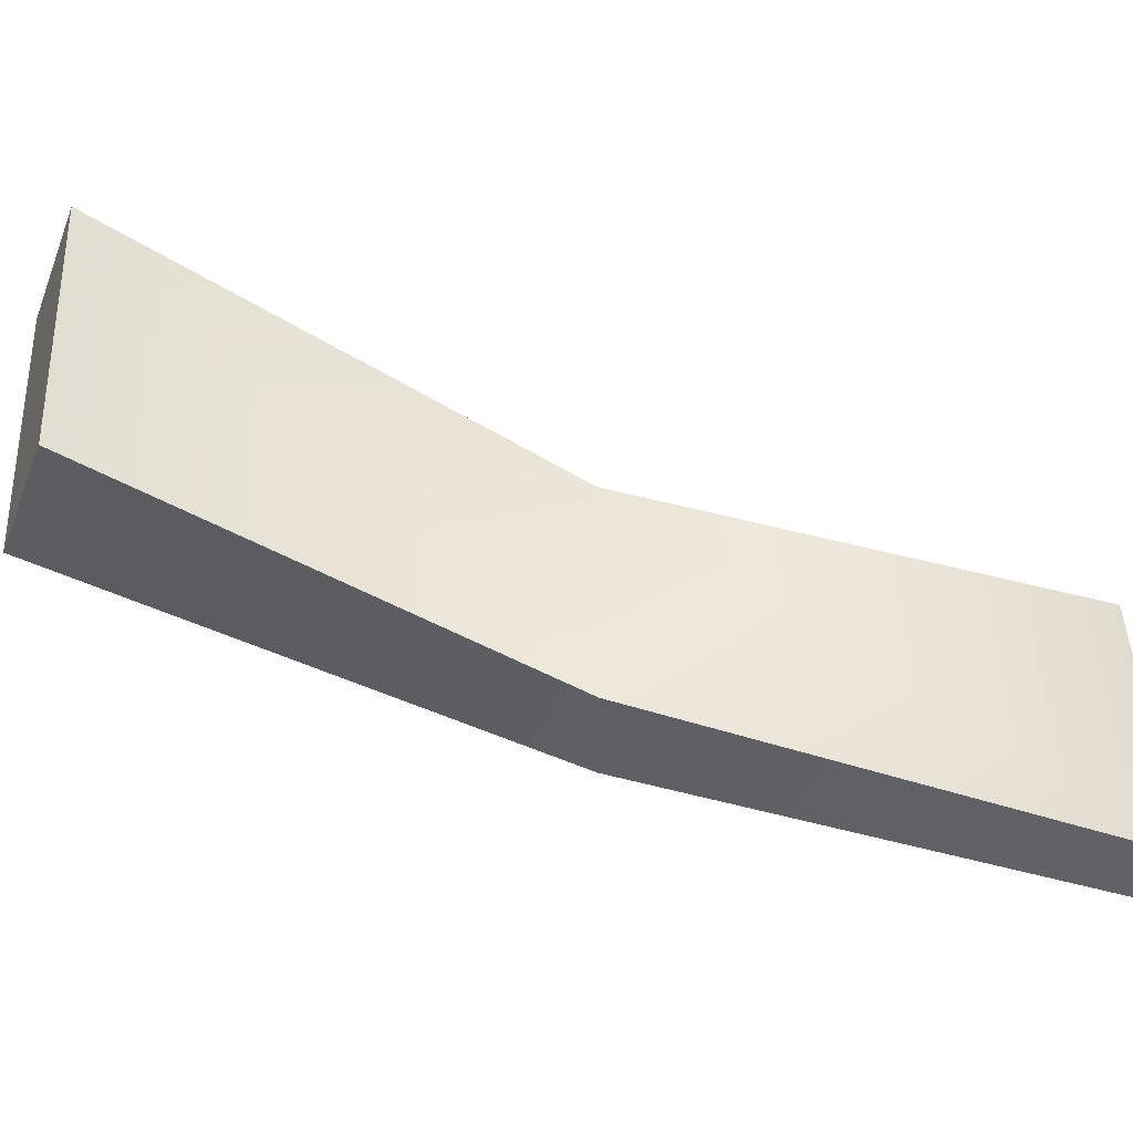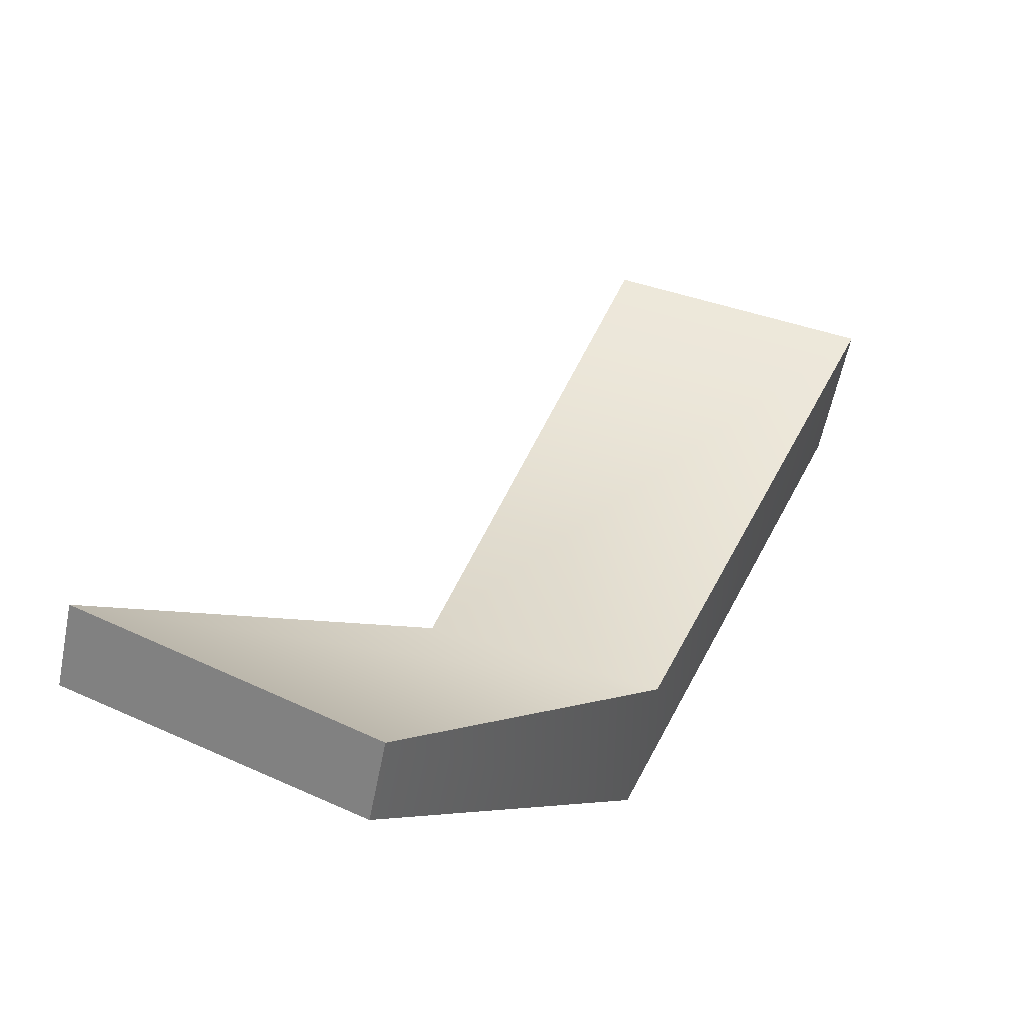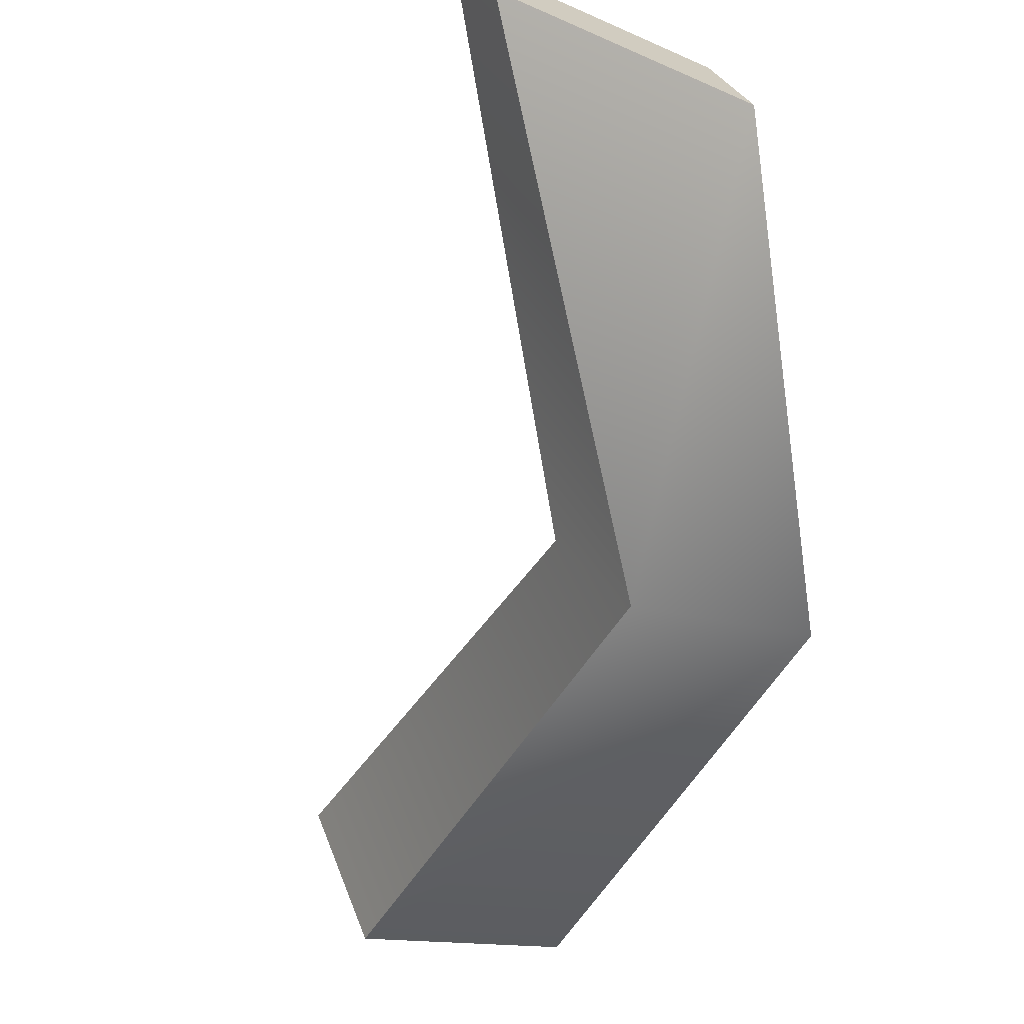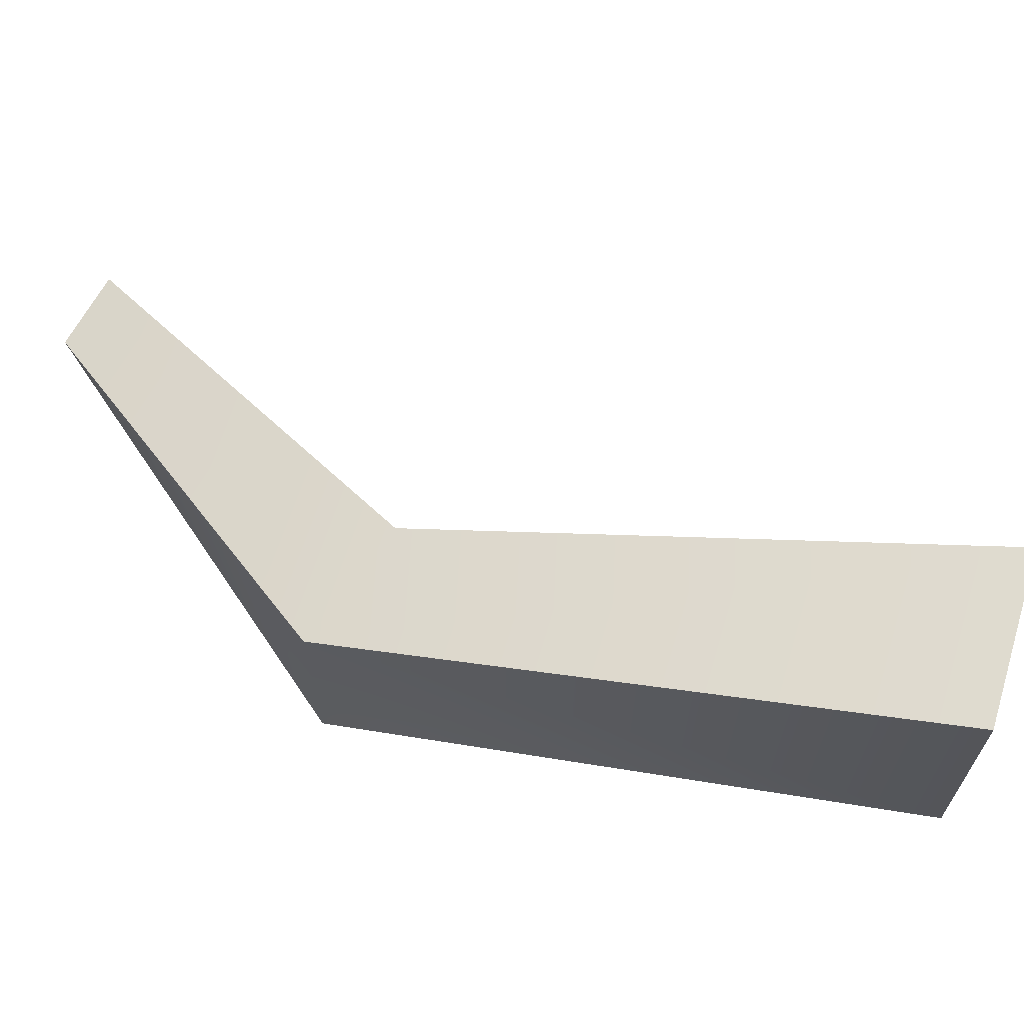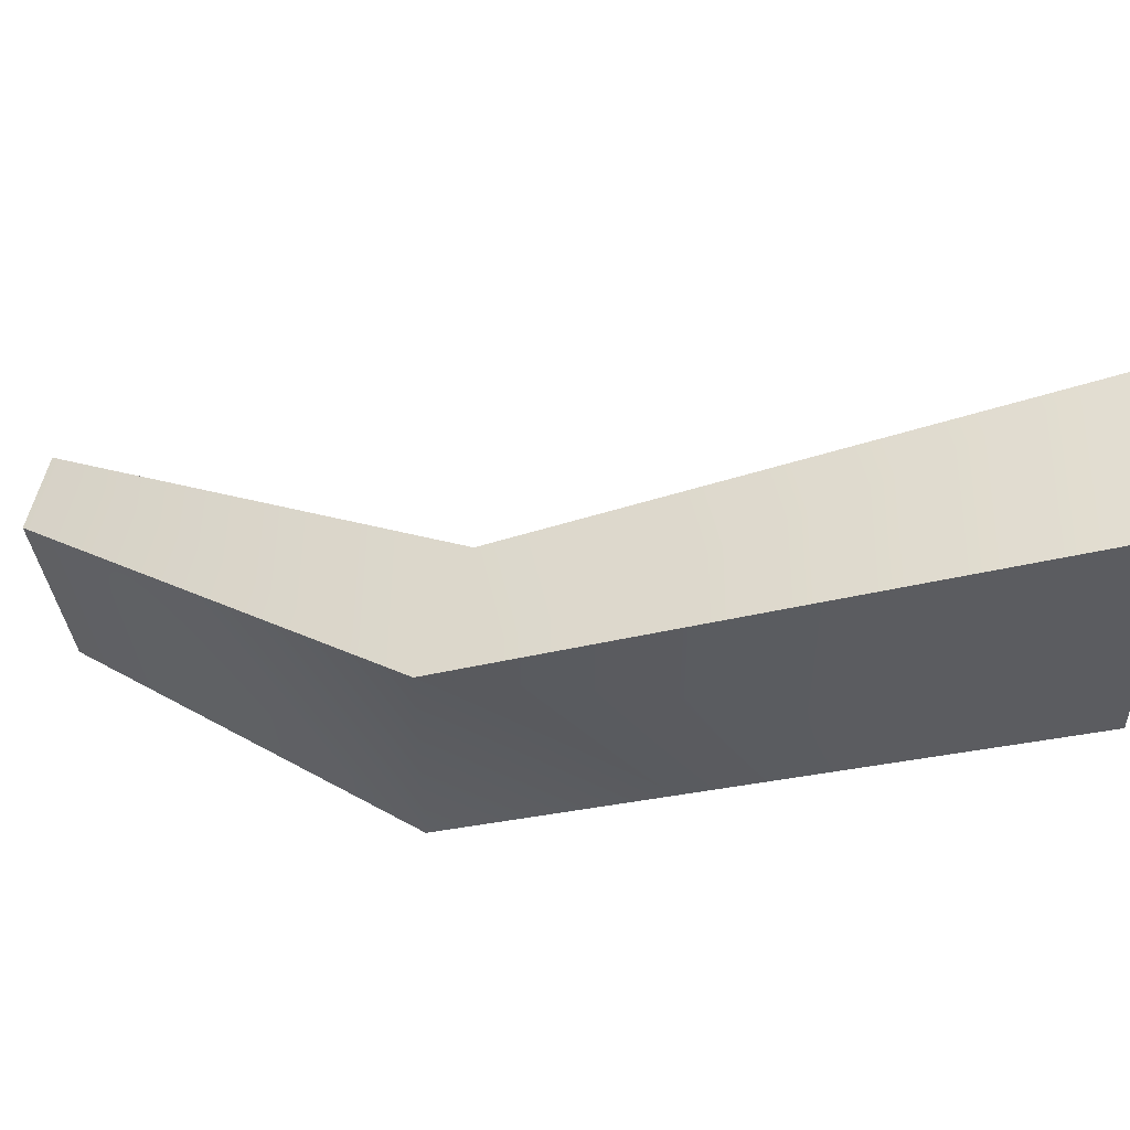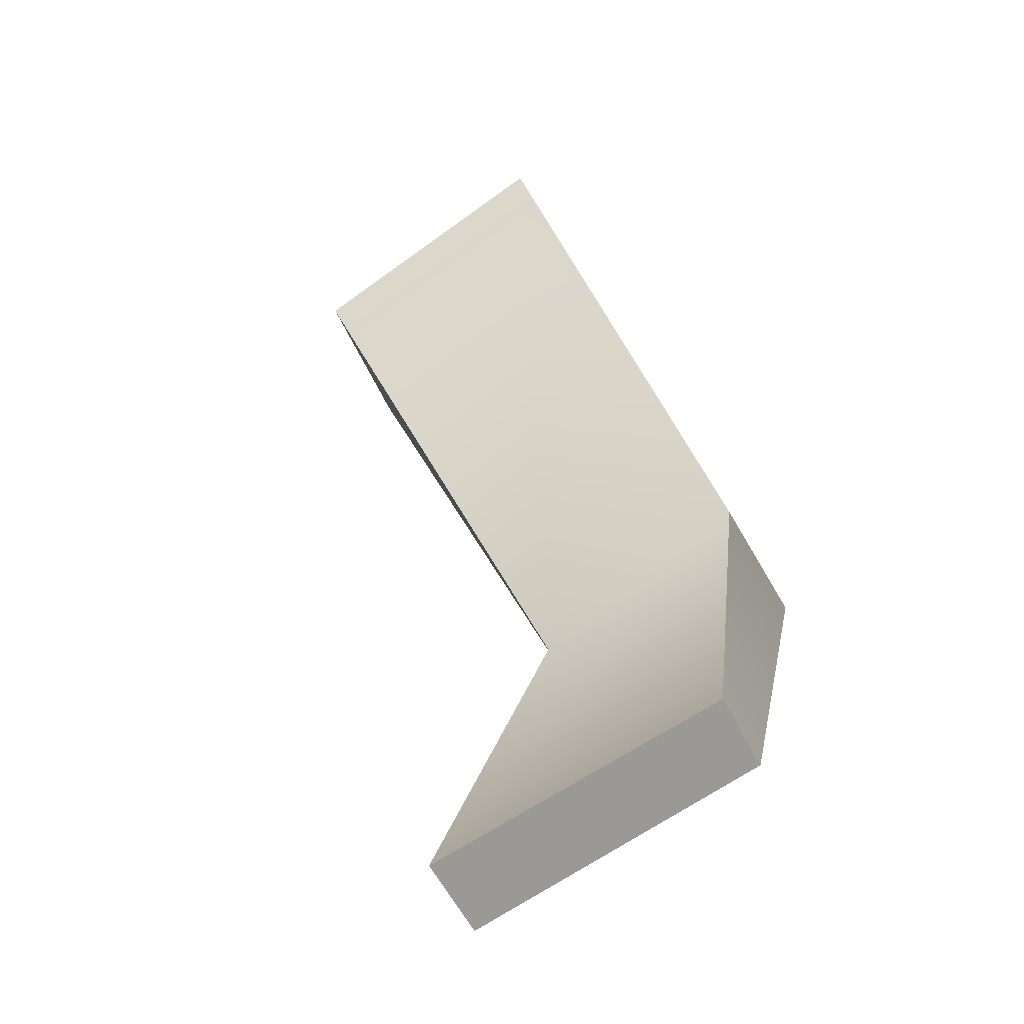
<metadata>
{"format":"obj","ext":"obj","renderer":"f3d","projection":"perspective","resolution":1024,"background":"white","views":[{"elev":-35.2,"azim":127.2,"up":"+Z"},{"elev":74.9,"azim":-74.5,"up":"+Y"},{"elev":-13.2,"azim":-129.7,"up":"+Y"},{"elev":67.9,"azim":-16.7,"up":"+Z"},{"elev":54.4,"azim":-33.3,"up":"+Z"},{"elev":74.7,"azim":-127.7,"up":"+Y"}]}
</metadata>
<code>
g parts_col_194
v -0.4489 0.6576 -0.4812
v -0.5426 0.5674 -0.4812
v -0.3675 -0.2193 -0.07961
v -0.1998 -0.09286 -0.07961
v 0.5975 -0.4364 0.05038
v 0.4526 -0.6576 0.05037
v -0.3675 -0.2193 0.2999
v -0.5975 0.5001 -0.03448
v -0.5038 0.5904 -0.03448
v -0.1998 -0.09286 0.2999
v 0.5975 -0.4364 0.4812
v 0.4526 -0.6576 0.4812
v -0.3675 -0.2193 -0.07961
v -0.5426 0.5674 -0.4812
v -0.5975 0.5001 -0.03448
v -0.3675 -0.2193 0.2999
v 0.4526 -0.6576 0.05037
v 0.4526 -0.6576 0.4812
v 0.4526 -0.6576 0.05037
v 0.4526 -0.6576 0.4812
v 0.5975 -0.4364 0.4812
v 0.5975 -0.4364 0.05038
v -0.1998 -0.09286 -0.07961
v 0.5975 -0.4364 0.05038
v 0.5975 -0.4364 0.4812
v -0.1998 -0.09286 0.2999
v -0.4489 0.6576 -0.4812
v -0.5038 0.5904 -0.03448
v -0.4489 0.6576 -0.4812
v -0.5038 0.5904 -0.03448
v -0.5975 0.5001 -0.03448
v -0.5426 0.5674 -0.4812
g parts_col_194_0
f 3 2 1
f 4 3 1
f 3 4 5
f 6 3 5
f 9 8 7
f 10 9 7
f 11 10 7
f 12 11 7
f 15 14 13
f 16 15 13
f 16 13 17
f 18 16 17
f 21 20 19
f 22 21 19
f 25 24 23
f 26 25 23
f 26 23 27
f 28 26 27
f 31 30 29
f 32 31 29

</code>
